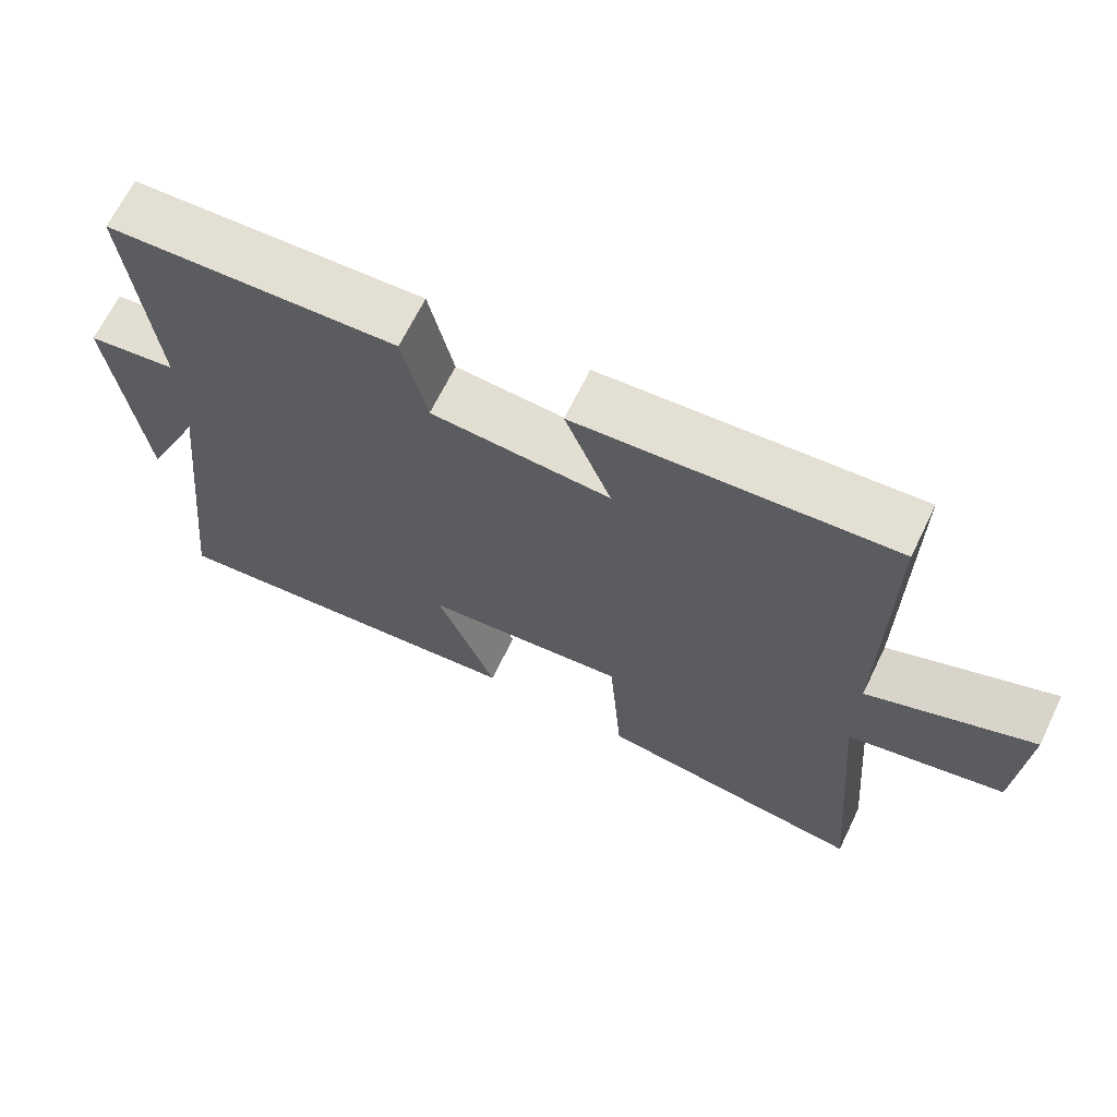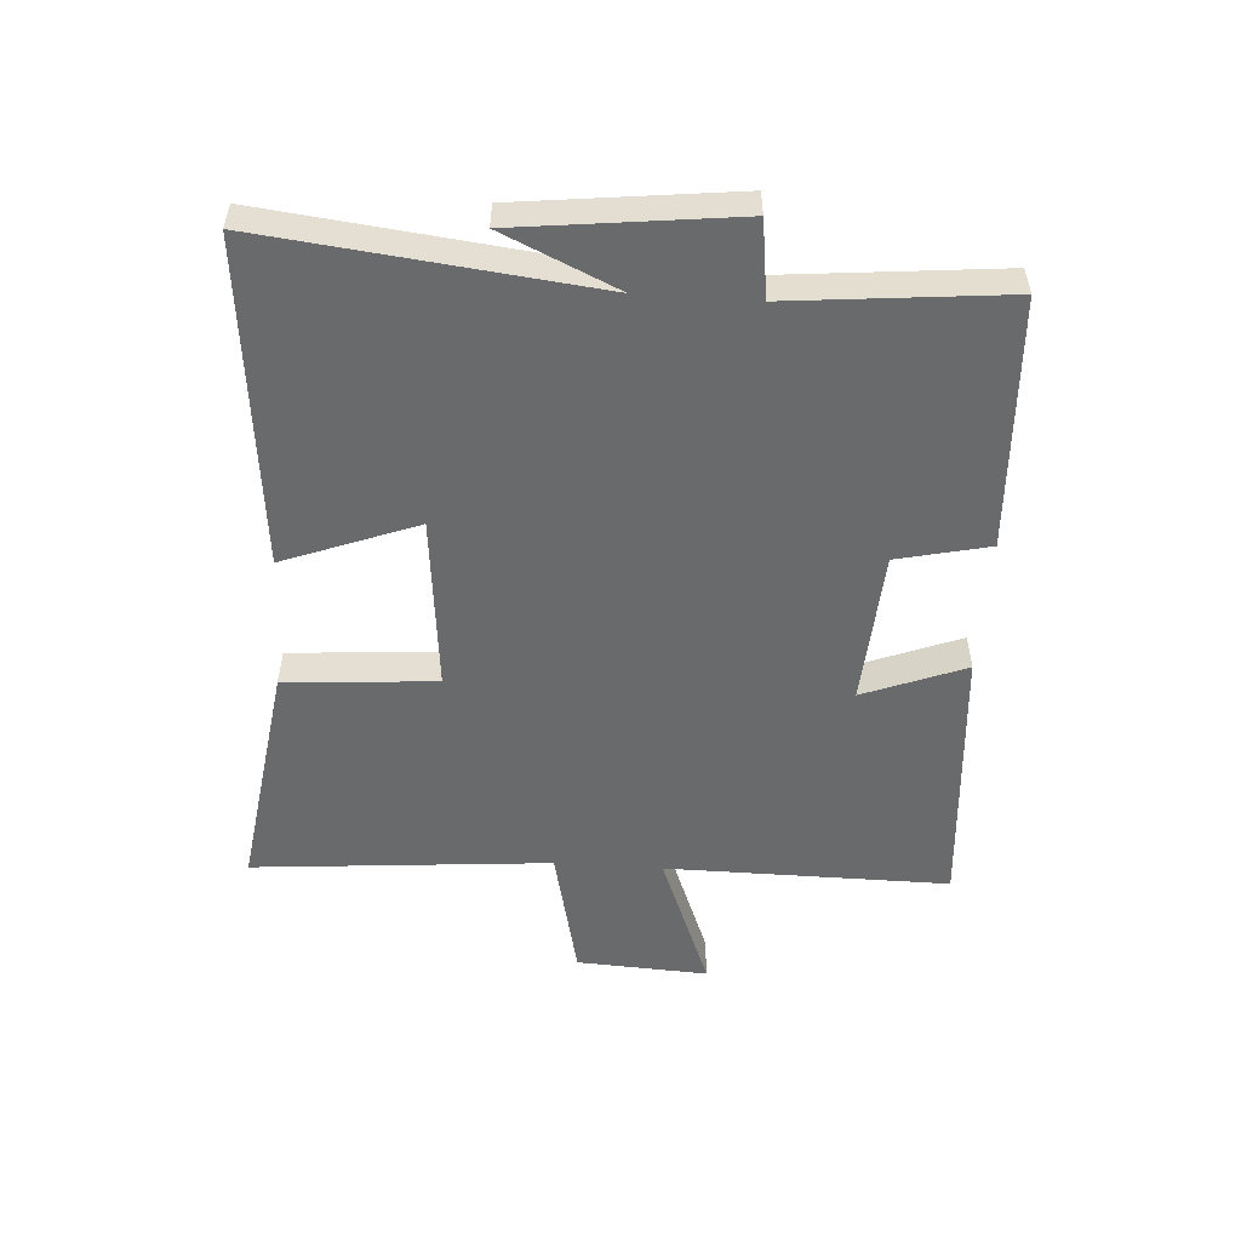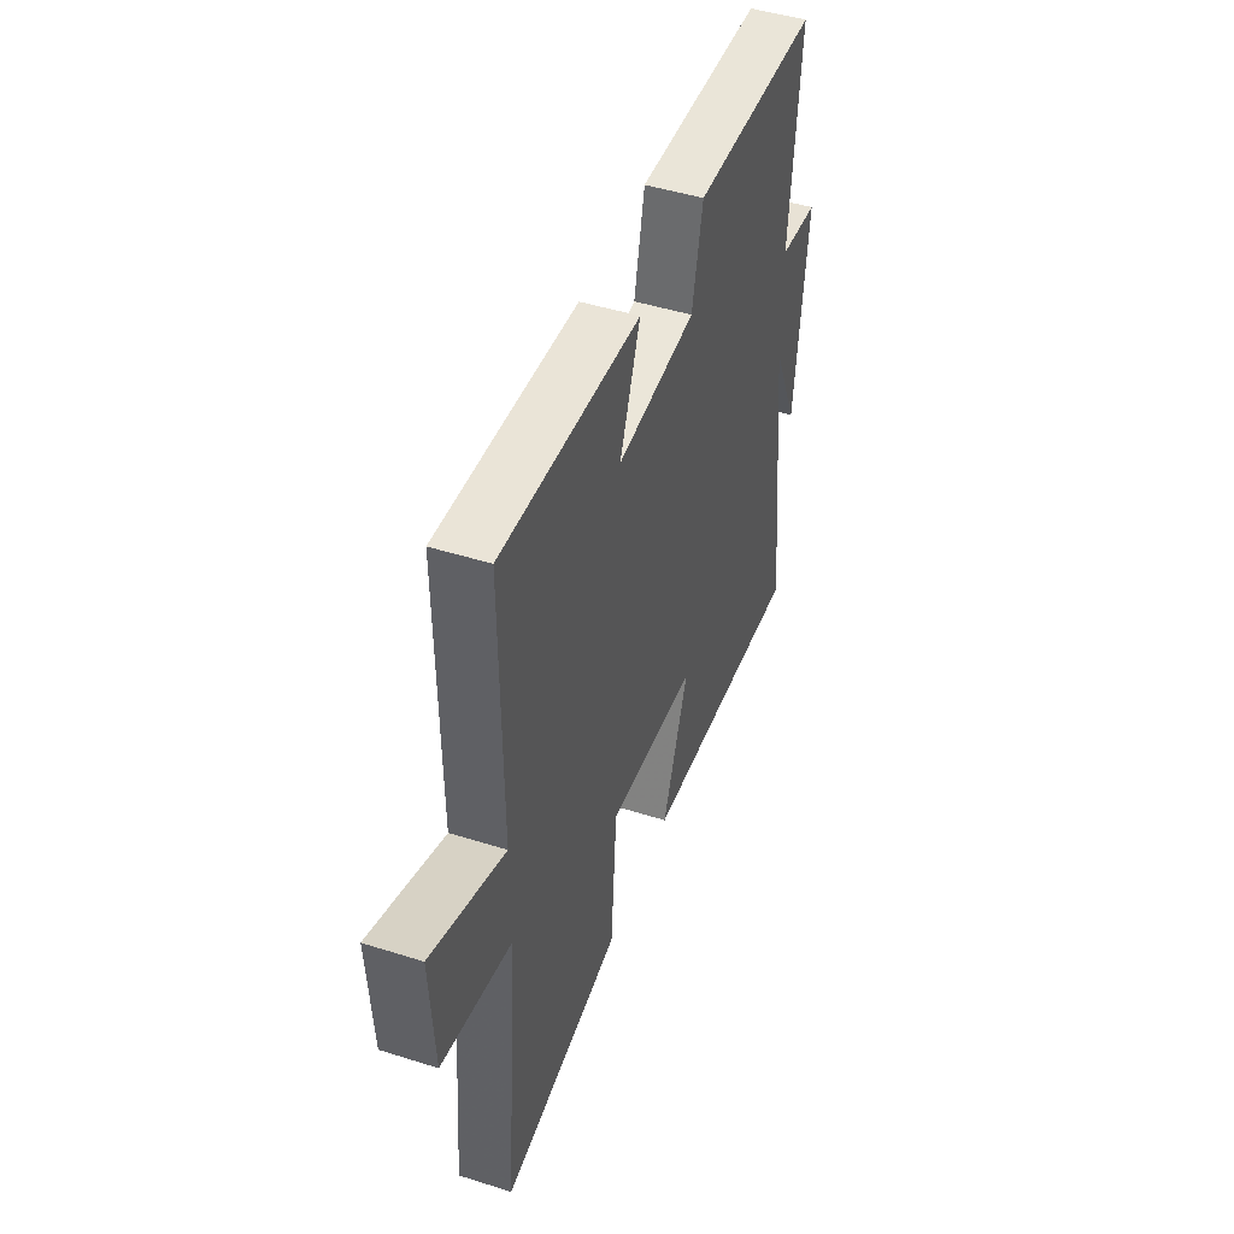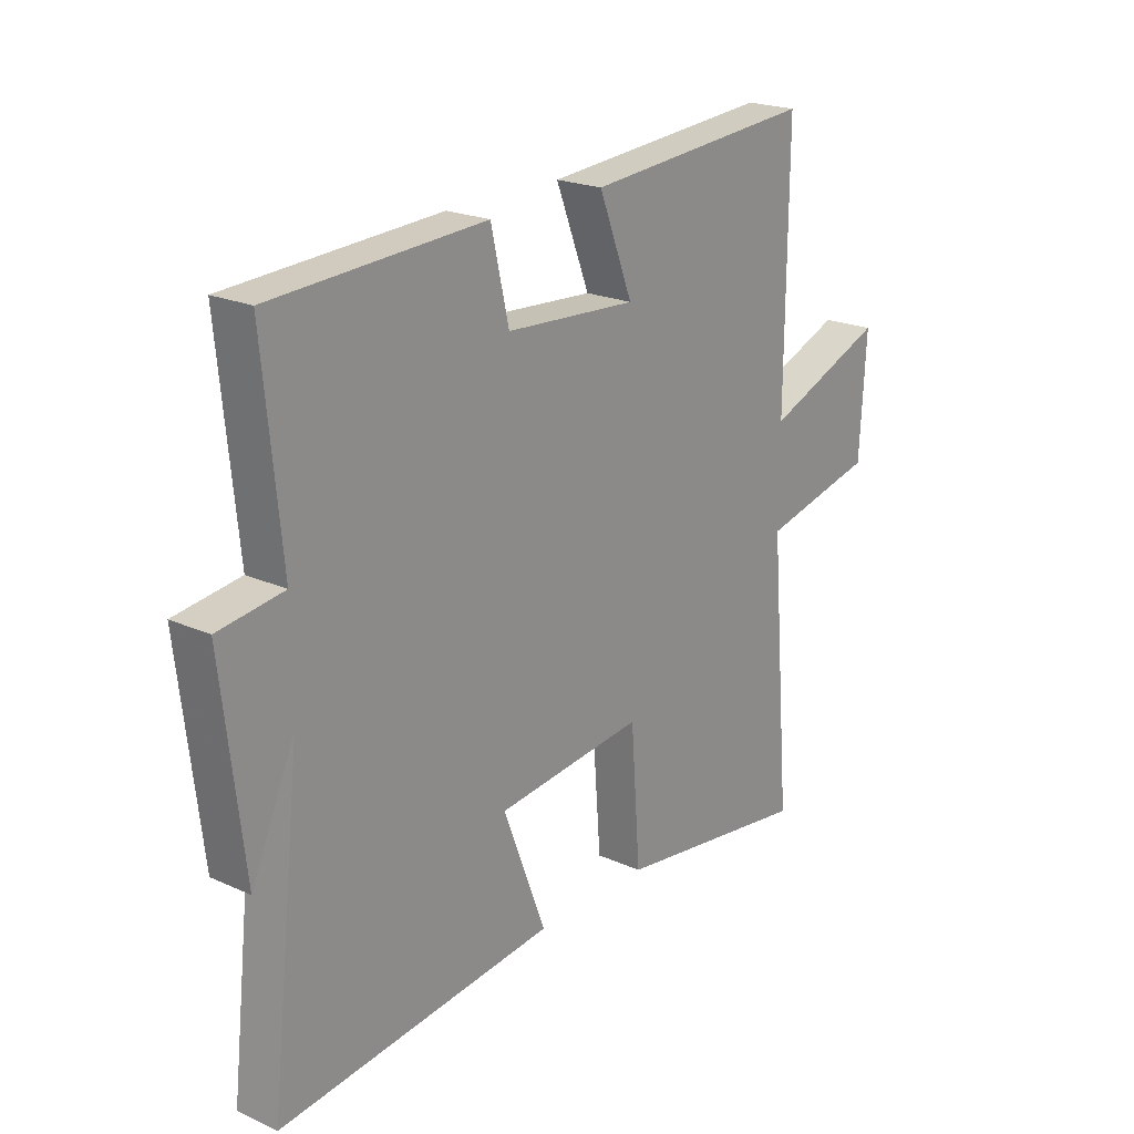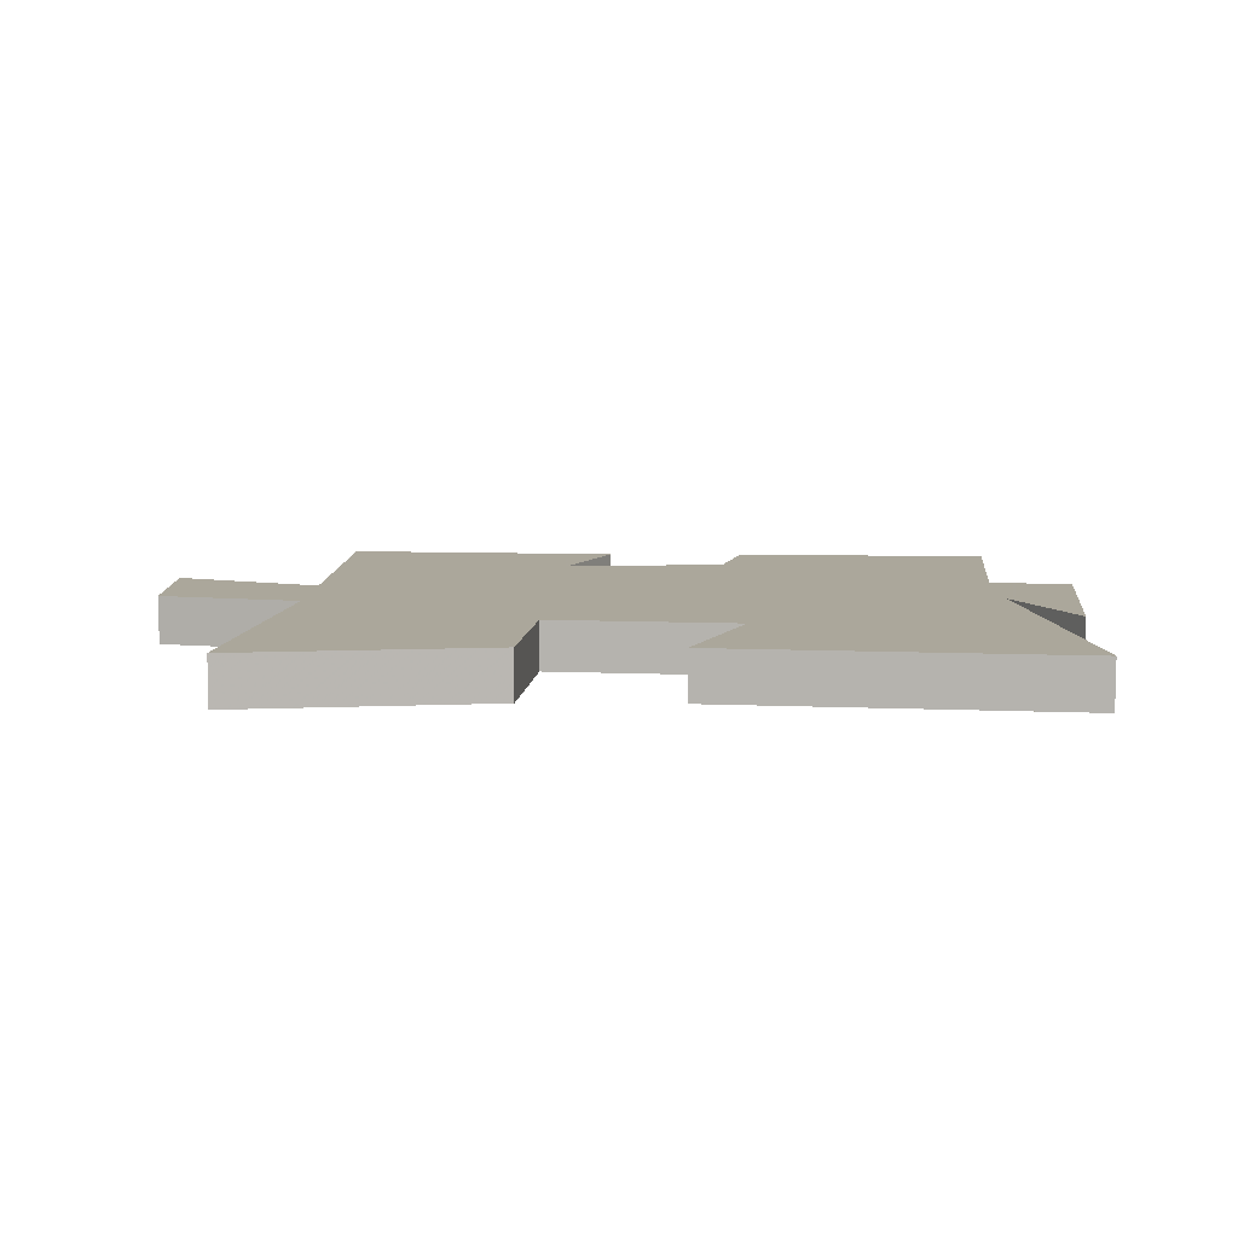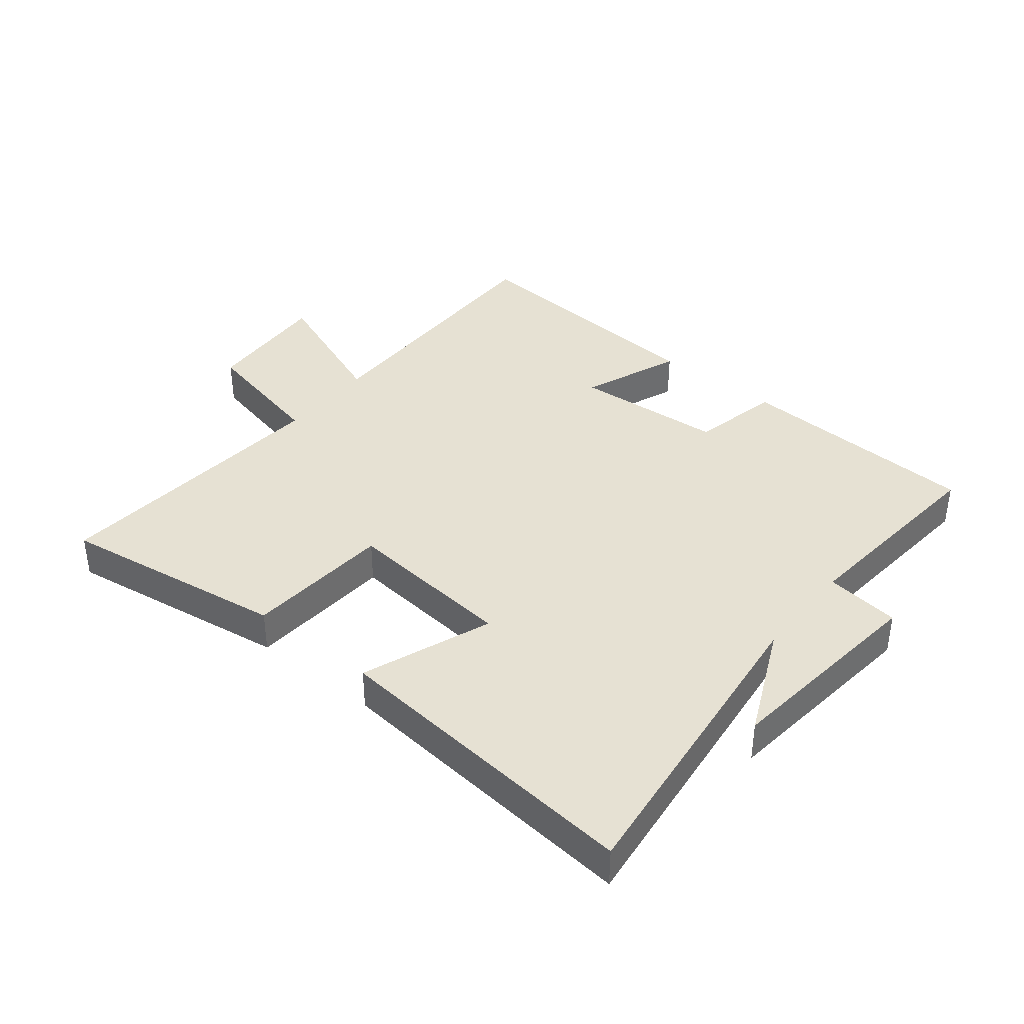
<metadata>
{"format":"obj","ext":"obj","renderer":"f3d","projection":"perspective","resolution":1024,"background":"white","views":[{"elev":67.0,"azim":25.9,"up":"+Z"},{"elev":-52.9,"azim":-93.8,"up":"+Y"},{"elev":47.0,"azim":109.7,"up":"+Z"},{"elev":21.4,"azim":-51.5,"up":"+Z"},{"elev":8.2,"azim":-178.8,"up":"+Y"},{"elev":38.8,"azim":-141.4,"up":"+Y"}]}
</metadata>
<code>
v 0.54 0.07 -0.553
v 0.171 0.07 -0.5
v 0.153 0.07 -0.262
v -0.123 0.07 -0.29
v -0.043 0.07 -0.5
v -0.558 0.07 -0.552
v -0.5 0.07 -0.037
v -0.581 0.07 -0.217
v -0.621 0.07 0.125
v -0.5 0.07 0.141
v -0.533 0.07 0.48
v -0.138 0.07 0.5
v -0.105 0.07 0.355
v 0.139 0.07 0.339
v 0.076 0.07 0.5
v 0.503 0.07 0.533
v 0.5 0.07 0.085
v 0.725 0.07 0.173
v 0.713 0.07 -0.035
v 0.5 0.07 -0.083
v 0.54 0 -0.553
v 0.171 0 -0.5
v 0.153 0 -0.262
v -0.123 0 -0.29
v -0.043 0 -0.5
v -0.558 0 -0.552
v -0.5 0 -0.037
v -0.581 0 -0.217
v -0.621 0 0.125
v -0.5 0 0.141
v -0.533 0 0.48
v -0.138 0 0.5
v -0.105 0 0.355
v 0.139 0 0.339
v 0.076 0 0.5
v 0.503 0 0.533
v 0.5 0 0.085
v 0.725 0 0.173
v 0.713 0 -0.035
v 0.5 0 -0.083
f 17 18 19 20
f 14 15 16 17
f 13 14 17 20
f 10 11 12 13
f 10 13 20
f 7 8 9 10
f 7 10 20
f 4 5 6 7
f 3 4 7 20
f 1 2 3 20
f 40 39 38 37
f 37 36 35 34
f 40 37 34 33
f 33 32 31 30
f 40 33 30
f 30 29 28 27
f 40 30 27
f 27 26 25 24
f 40 27 24 23
f 40 23 22 21
f 1 21 22 2
f 2 22 23 3
f 3 23 24 4
f 4 24 25 5
f 5 25 26 6
f 6 26 27 7
f 7 27 28 8
f 8 28 29 9
f 9 29 30 10
f 10 30 31 11
f 11 31 32 12
f 12 32 33 13
f 13 33 34 14
f 14 34 35 15
f 15 35 36 16
f 16 36 37 17
f 17 37 38 18
f 18 38 39 19
f 19 39 40 20
f 20 40 21 1

</code>
